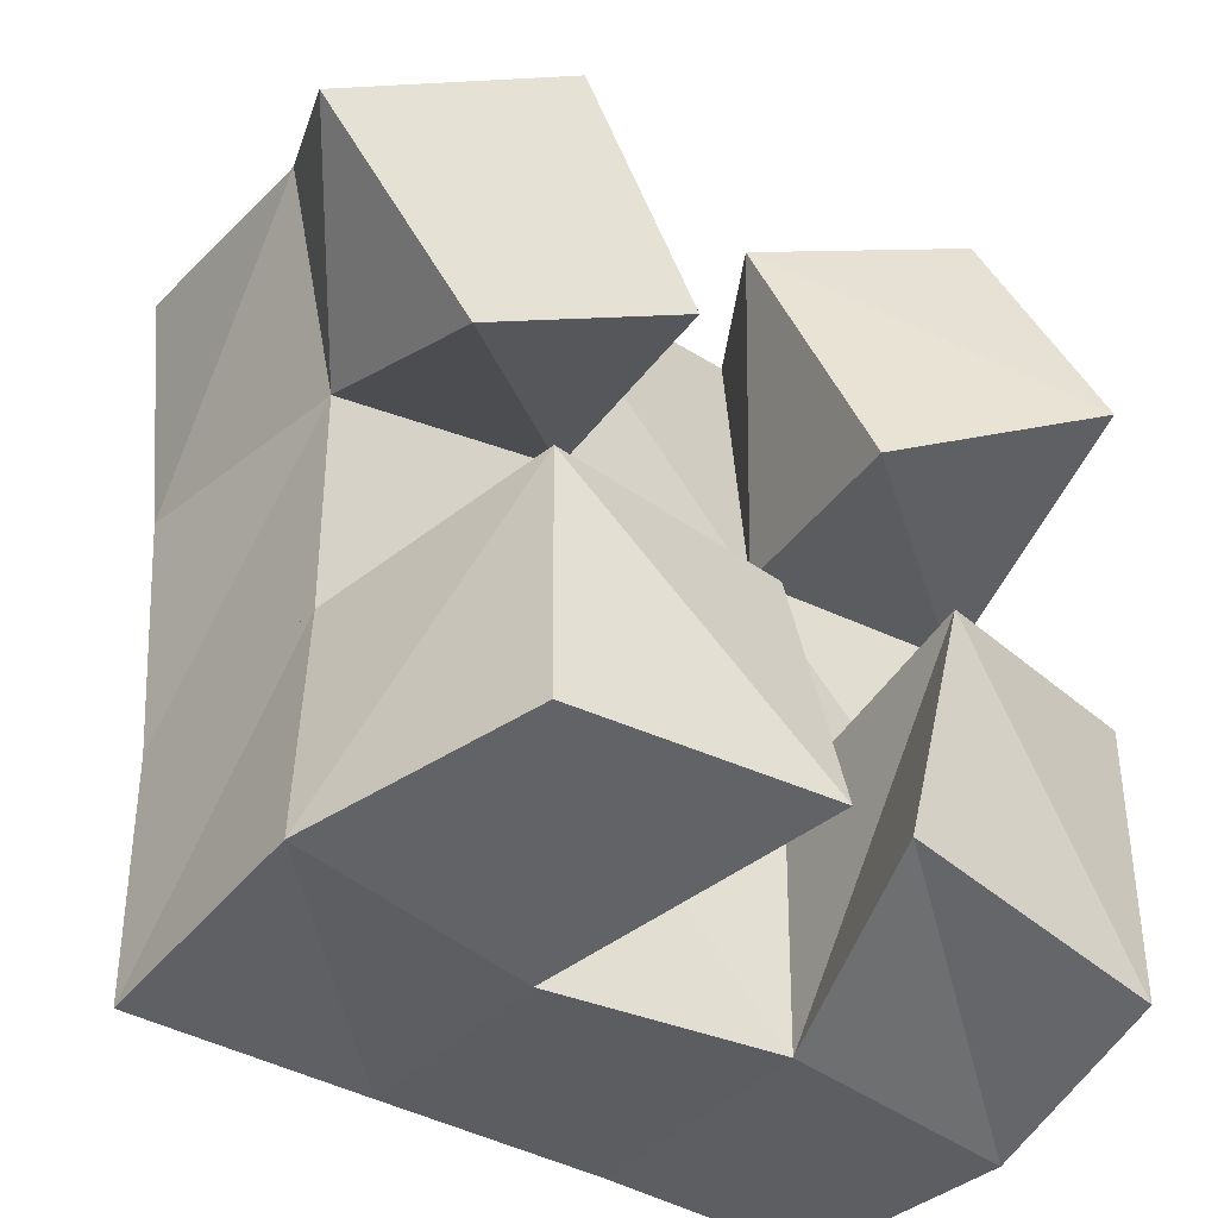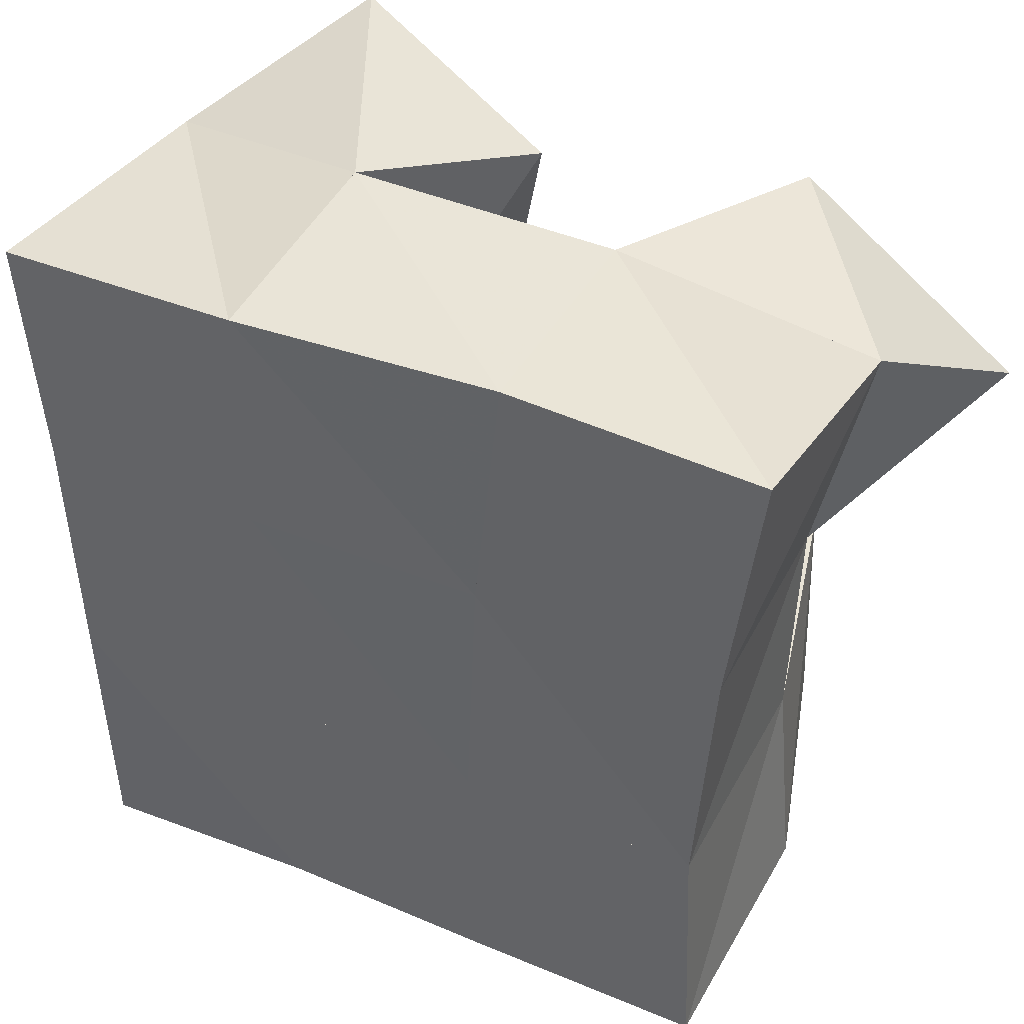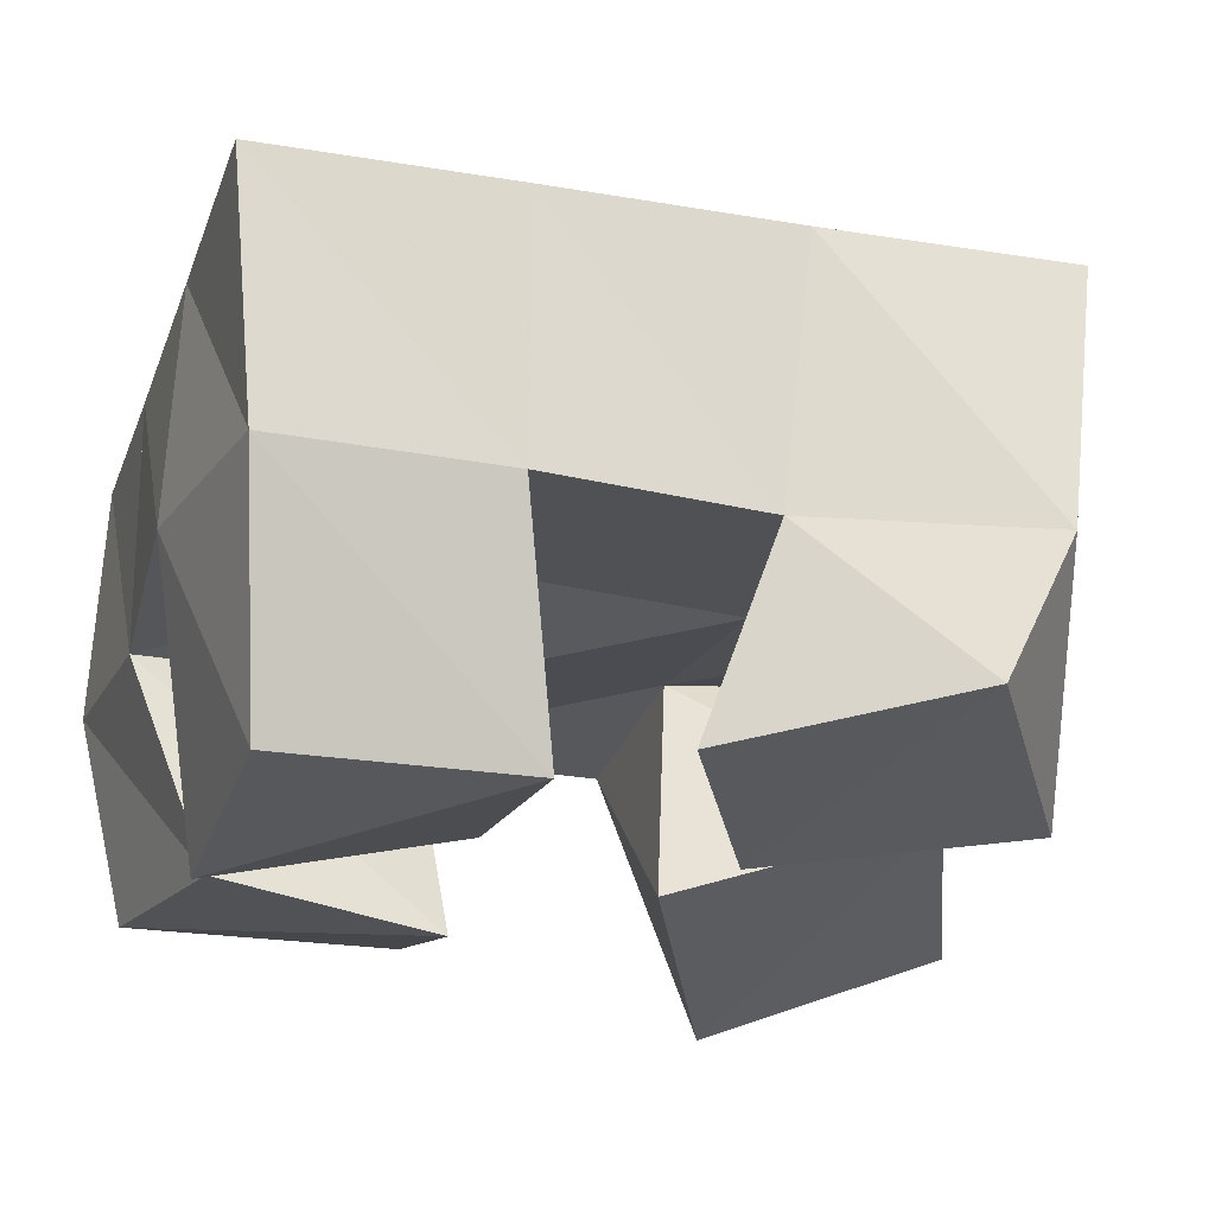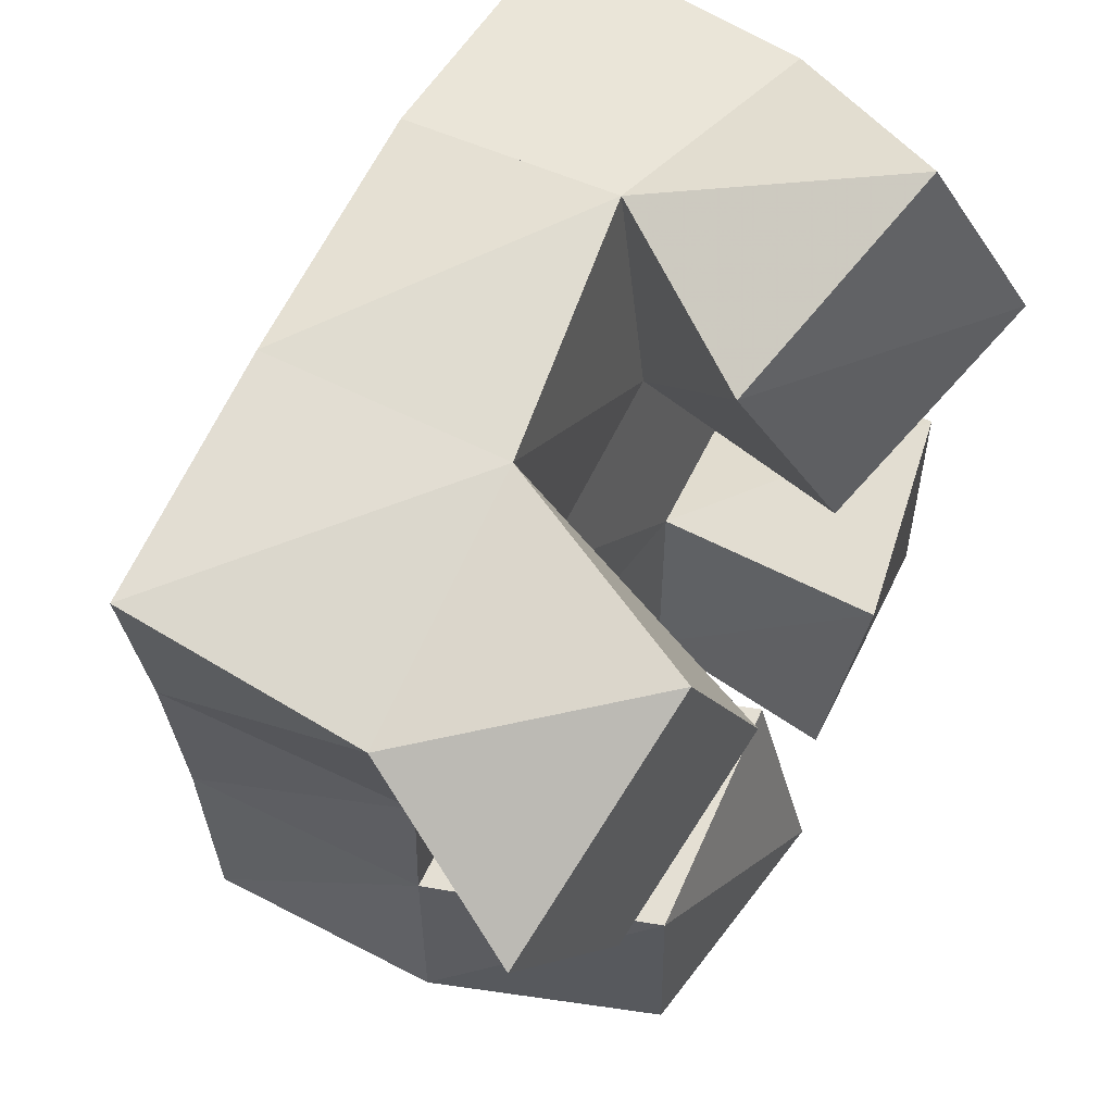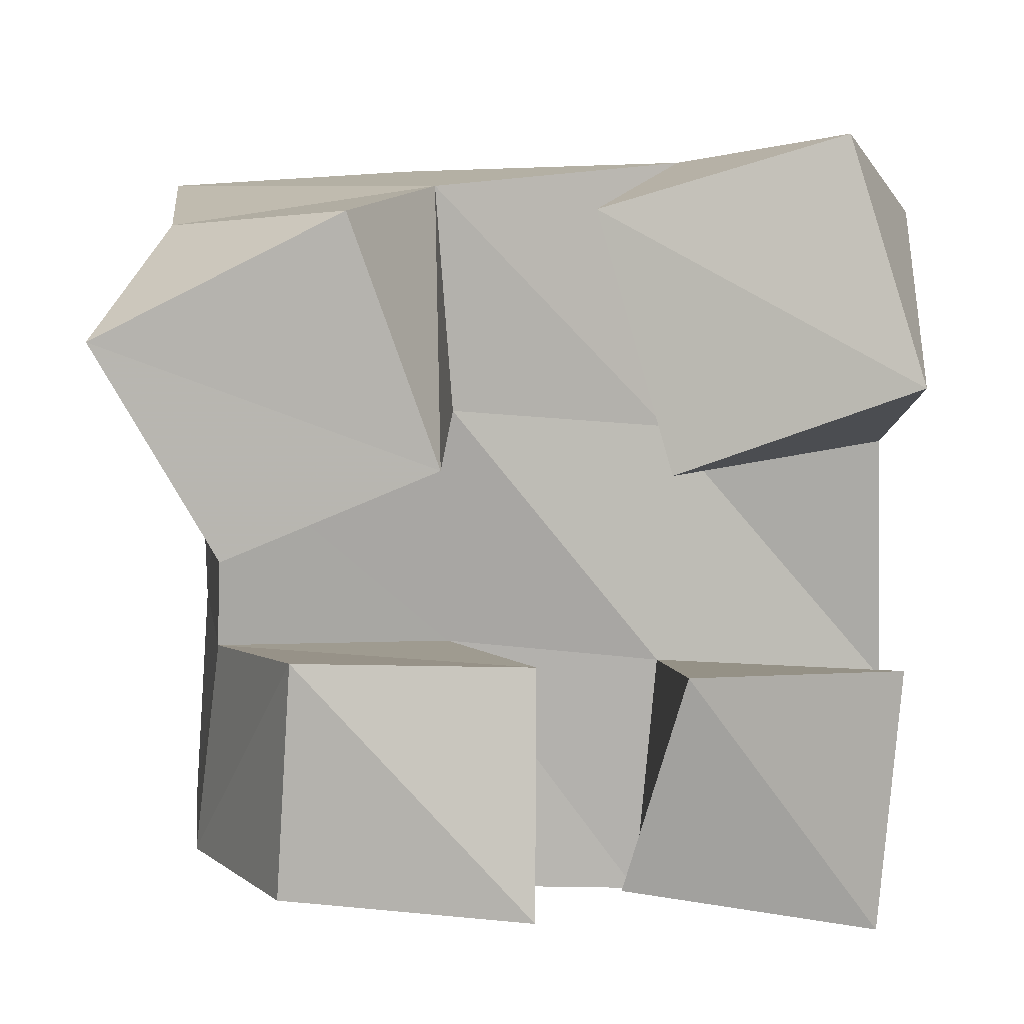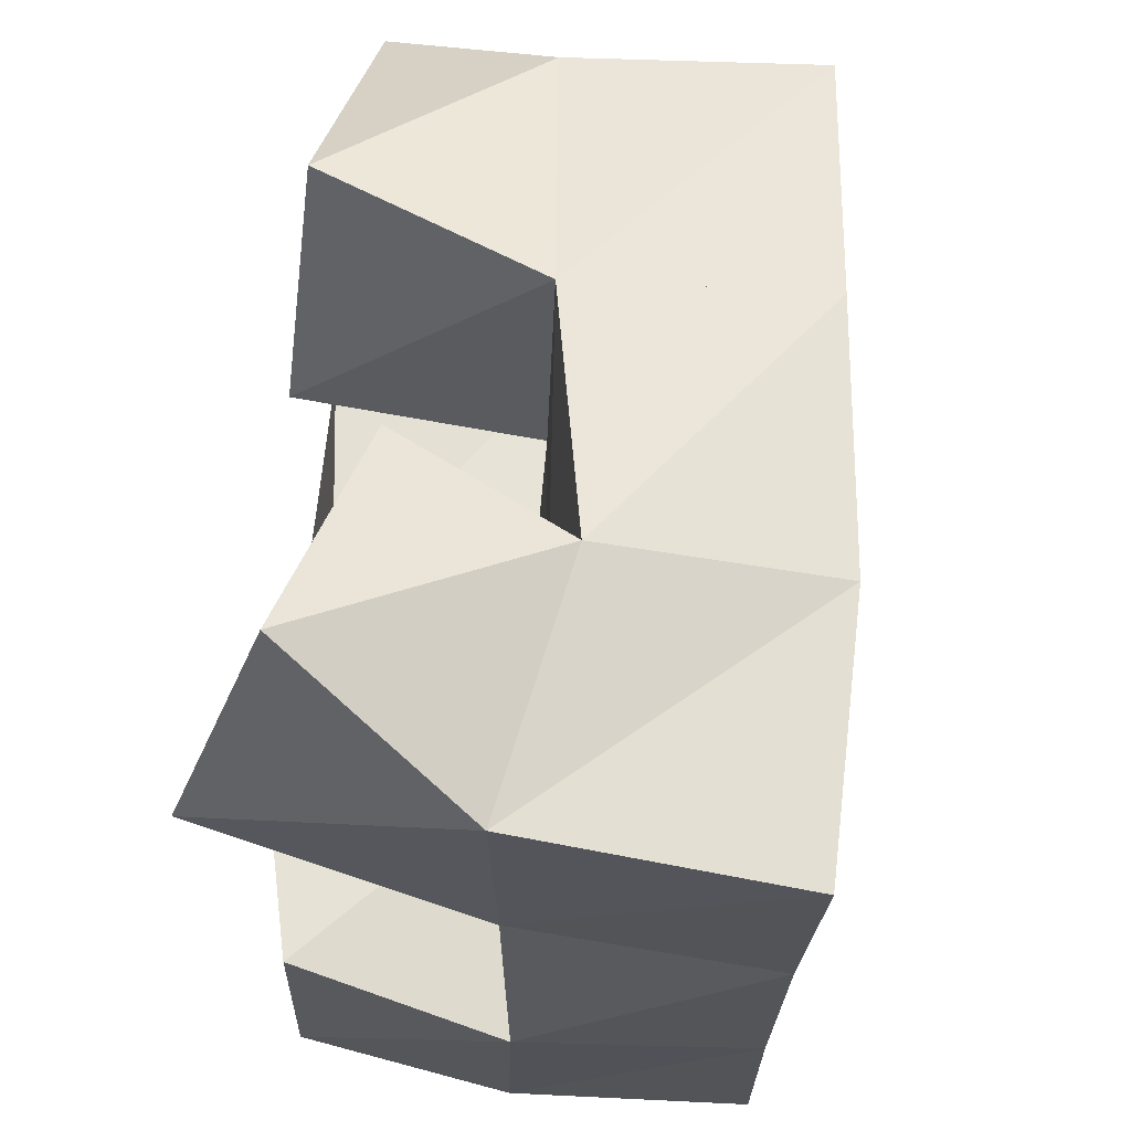
<metadata>
{"format":"obj","ext":"obj","renderer":"f3d","projection":"perspective","resolution":1024,"background":"white","views":[{"elev":-36.2,"azim":-29.7,"up":"+Z"},{"elev":38.7,"azim":-144.6,"up":"+Z"},{"elev":-29.4,"azim":-105.4,"up":"+Y"},{"elev":61.7,"azim":-53.2,"up":"+Z"},{"elev":-77.8,"azim":-3.3,"up":"+Y"},{"elev":64.3,"azim":101.7,"up":"+Z"}]}
</metadata>
<code>
v 0.4367 0.1 0.1079
v 0.4153 0.1439 0.1014
v 0.4877 0.1 0.106
v 0.4618 0.1515 0.09288
v 0.4371 0.1015 0.156
v 0.4183 0.146 0.1464
v 0.4852 0.1126 0.1549
v 0.4668 0.155 0.1478
v 0.5097 0.1163 0.1944
v 0.5109 0.1613 0.1963
v 0.5563 0.1074 0.2159
v 0.5573 0.1629 0.1955
v 0.492 0.1298 0.2445
v 0.5099 0.1673 0.2521
v 0.5398 0.1232 0.2624
v 0.5584 0.1622 0.2449
v 0.4229 0.1023 0.1752
v 0.4175 0.1437 0.1889
v 0.4644 0.1023 0.1955
v 0.4653 0.152 0.1987
v 0.3958 0.1058 0.2159
v 0.4066 0.1421 0.2352
v 0.4441 0.1051 0.2436
v 0.4592 0.1524 0.2454
v 0.505 0.1087 0.1105
v 0.5108 0.1534 0.09416
v 0.5587 0.1197 0.1009
v 0.5588 0.1629 0.09011
v 0.515 0.1063 0.1562
v 0.5123 0.1548 0.1462
v 0.5598 0.1217 0.1558
v 0.5624 0.165 0.1424
v 0.4091 0.1943 0.0952
v 0.4579 0.1998 0.09378
v 0.4099 0.1962 0.1446
v 0.4588 0.2022 0.1445
v 0.4066 0.1945 0.1918
v 0.4563 0.2025 0.1955
v 0.401 0.1916 0.239
v 0.4512 0.2013 0.2444
v 0.5048 0.2042 0.09212
v 0.5062 0.2064 0.1434
v 0.5057 0.2093 0.1951
v 0.5044 0.2121 0.2446
v 0.5514 0.2114 0.09084
v 0.5538 0.212 0.1419
v 0.5548 0.2137 0.1932
v 0.5569 0.2165 0.2422
f 1 2 4
f 3 1 4
f 2 6 8
f 4 2 8
f 6 5 7
f 8 6 7
f 5 1 3
f 7 5 3
f 8 7 3
f 4 8 3
f 2 1 5
f 6 2 5
f 9 10 12
f 11 9 12
f 10 14 16
f 12 10 16
f 14 13 15
f 16 14 15
f 13 9 11
f 15 13 11
f 16 15 11
f 12 16 11
f 10 9 13
f 14 10 13
f 17 18 20
f 19 17 20
f 18 22 24
f 20 18 24
f 22 21 23
f 24 22 23
f 21 17 19
f 23 21 19
f 24 23 19
f 20 24 19
f 18 17 21
f 22 18 21
f 25 26 28
f 27 25 28
f 26 30 32
f 28 26 32
f 30 29 31
f 32 30 31
f 29 25 27
f 31 29 27
f 32 31 27
f 28 32 27
f 26 25 29
f 30 26 29
f 2 33 34
f 4 2 34
f 33 35 36
f 34 33 36
f 35 6 8
f 36 35 8
f 6 2 4
f 8 6 4
f 36 8 4
f 34 36 4
f 33 2 6
f 35 33 6
f 6 35 36
f 8 6 36
f 35 37 38
f 36 35 38
f 37 18 20
f 38 37 20
f 18 6 8
f 20 18 8
f 38 20 8
f 36 38 8
f 35 6 18
f 37 35 18
f 18 37 38
f 20 18 38
f 37 39 40
f 38 37 40
f 39 22 24
f 40 39 24
f 22 18 20
f 24 22 20
f 40 24 20
f 38 40 20
f 37 18 22
f 39 37 22
f 4 34 41
f 26 4 41
f 34 36 42
f 41 34 42
f 36 8 30
f 42 36 30
f 8 4 26
f 30 8 26
f 42 30 26
f 41 42 26
f 34 4 8
f 36 34 8
f 8 36 42
f 30 8 42
f 36 38 43
f 42 36 43
f 38 20 10
f 43 38 10
f 20 8 30
f 10 20 30
f 43 10 30
f 42 43 30
f 36 8 20
f 38 36 20
f 20 38 43
f 10 20 43
f 38 40 44
f 43 38 44
f 40 24 14
f 44 40 14
f 24 20 10
f 14 24 10
f 44 14 10
f 43 44 10
f 38 20 24
f 40 38 24
f 26 41 45
f 28 26 45
f 41 42 46
f 45 41 46
f 42 30 32
f 46 42 32
f 30 26 28
f 32 30 28
f 46 32 28
f 45 46 28
f 41 26 30
f 42 41 30
f 30 42 46
f 32 30 46
f 42 43 47
f 46 42 47
f 43 10 12
f 47 43 12
f 10 30 32
f 12 10 32
f 47 12 32
f 46 47 32
f 42 30 10
f 43 42 10
f 10 43 47
f 12 10 47
f 43 44 48
f 47 43 48
f 44 14 16
f 48 44 16
f 14 10 12
f 16 14 12
f 48 16 12
f 47 48 12
f 43 10 14
f 44 43 14

</code>
